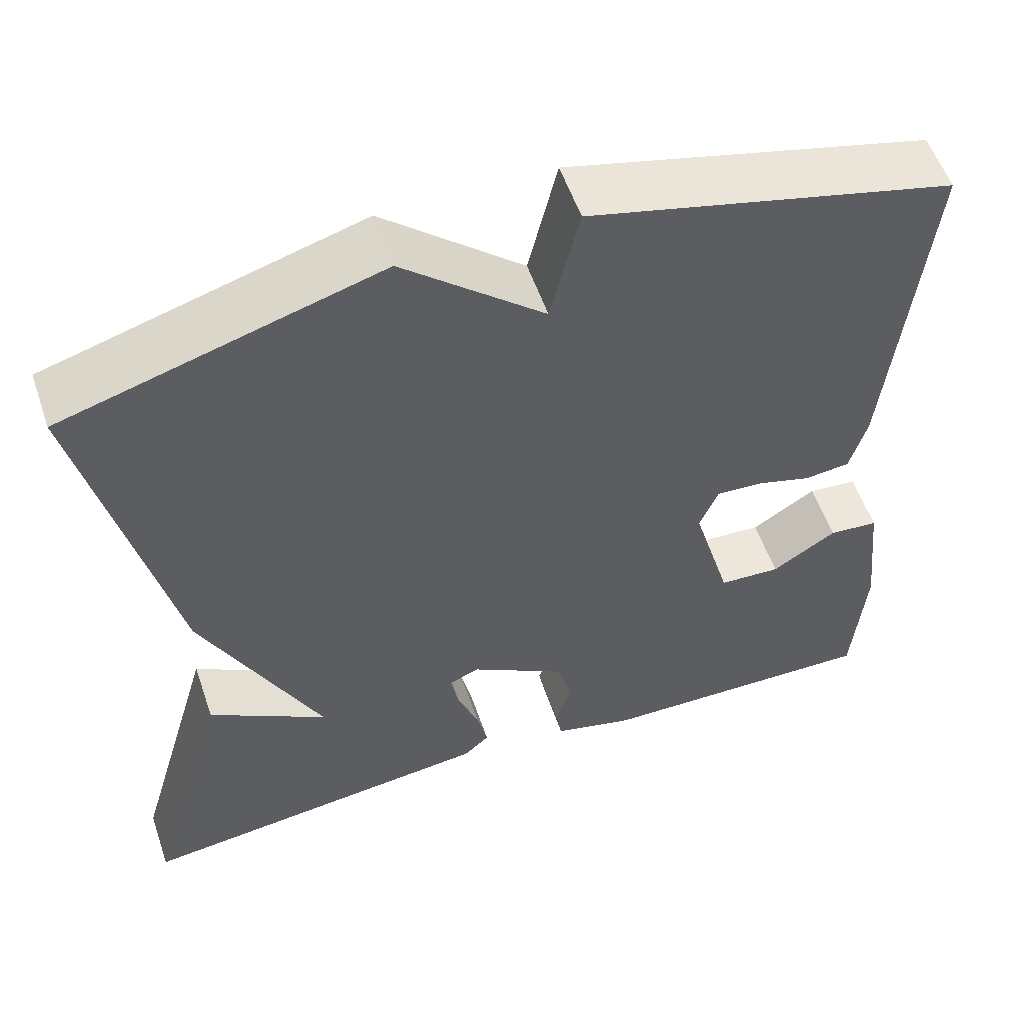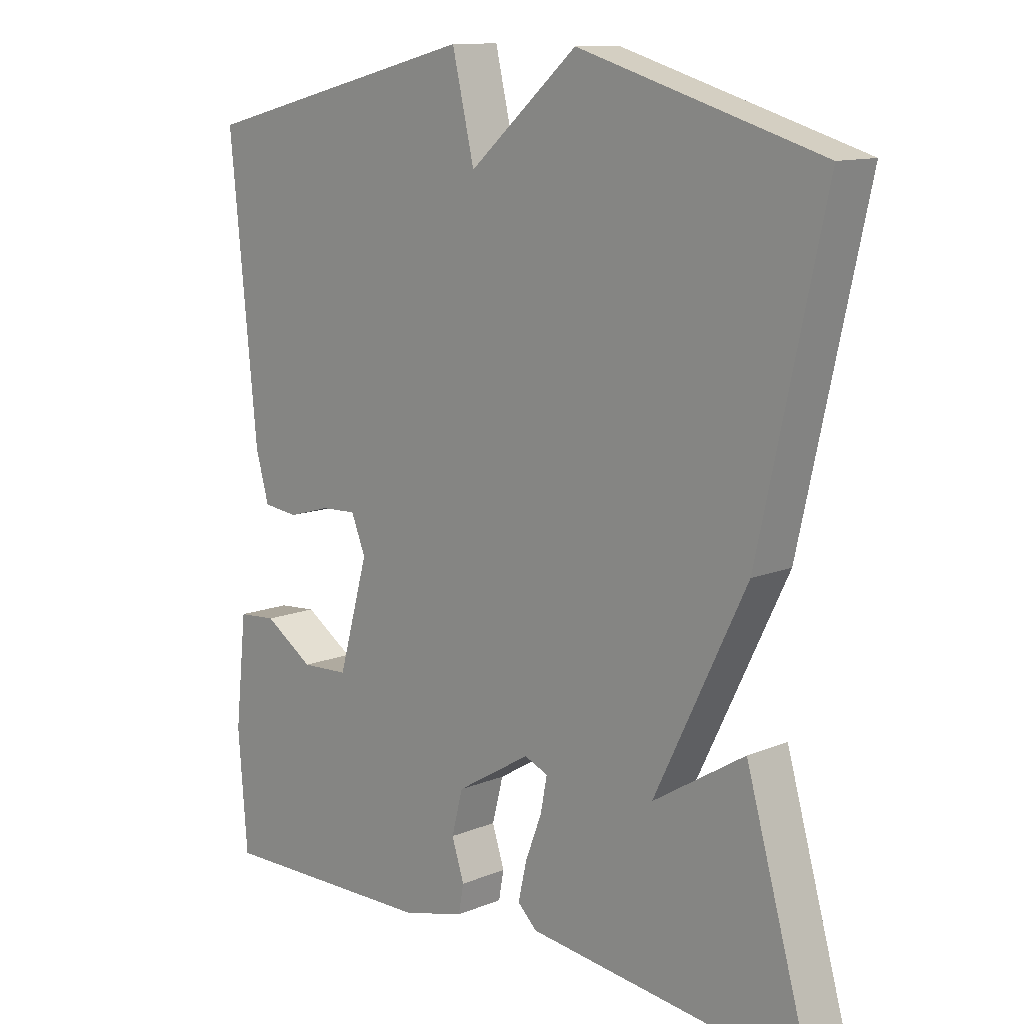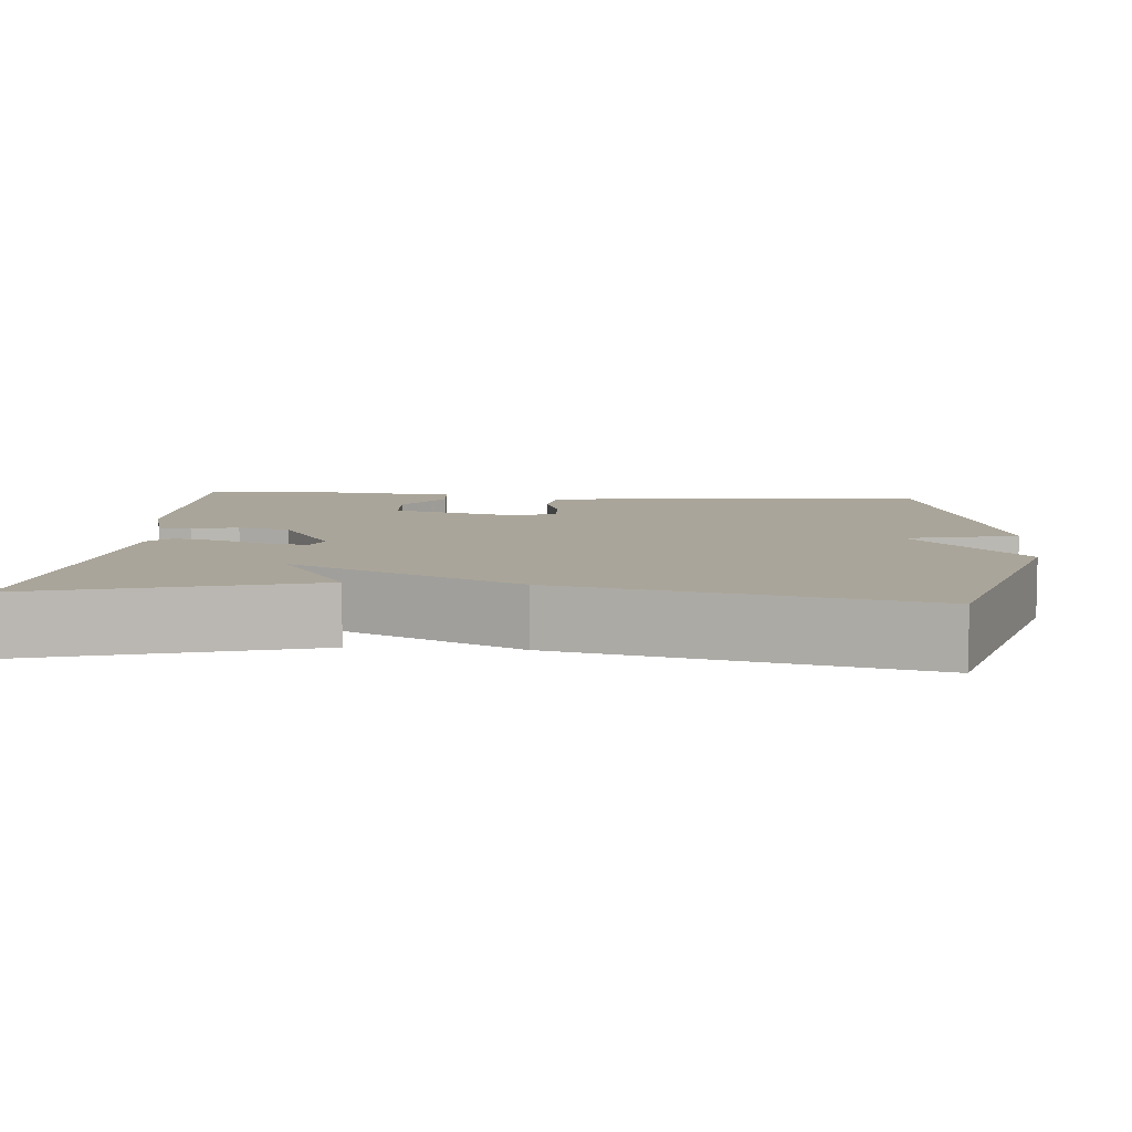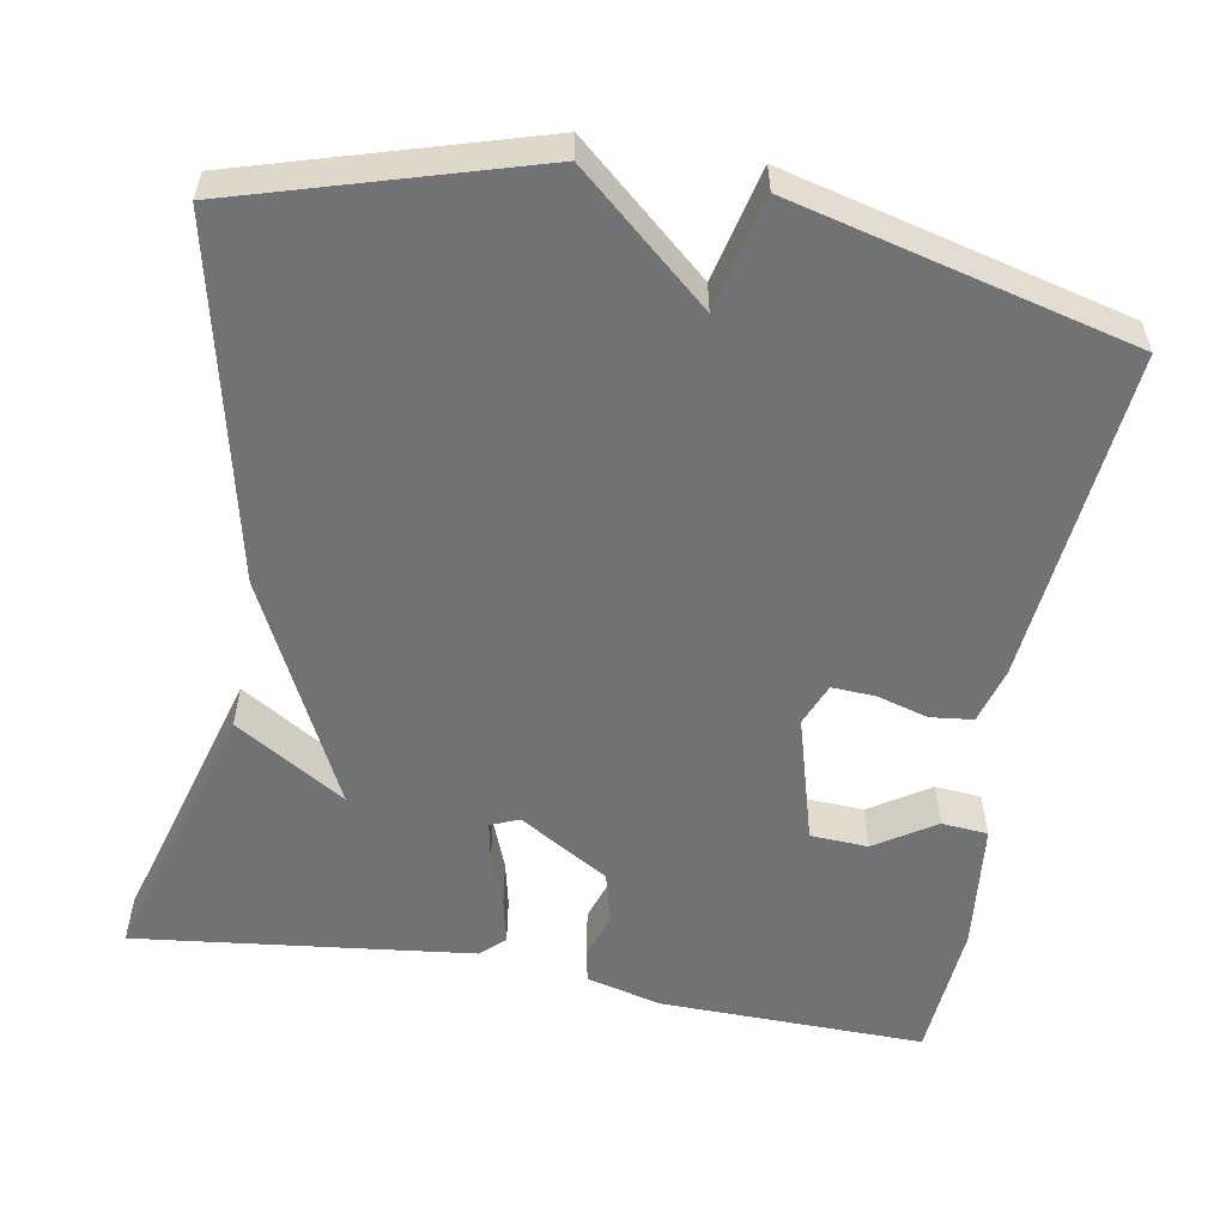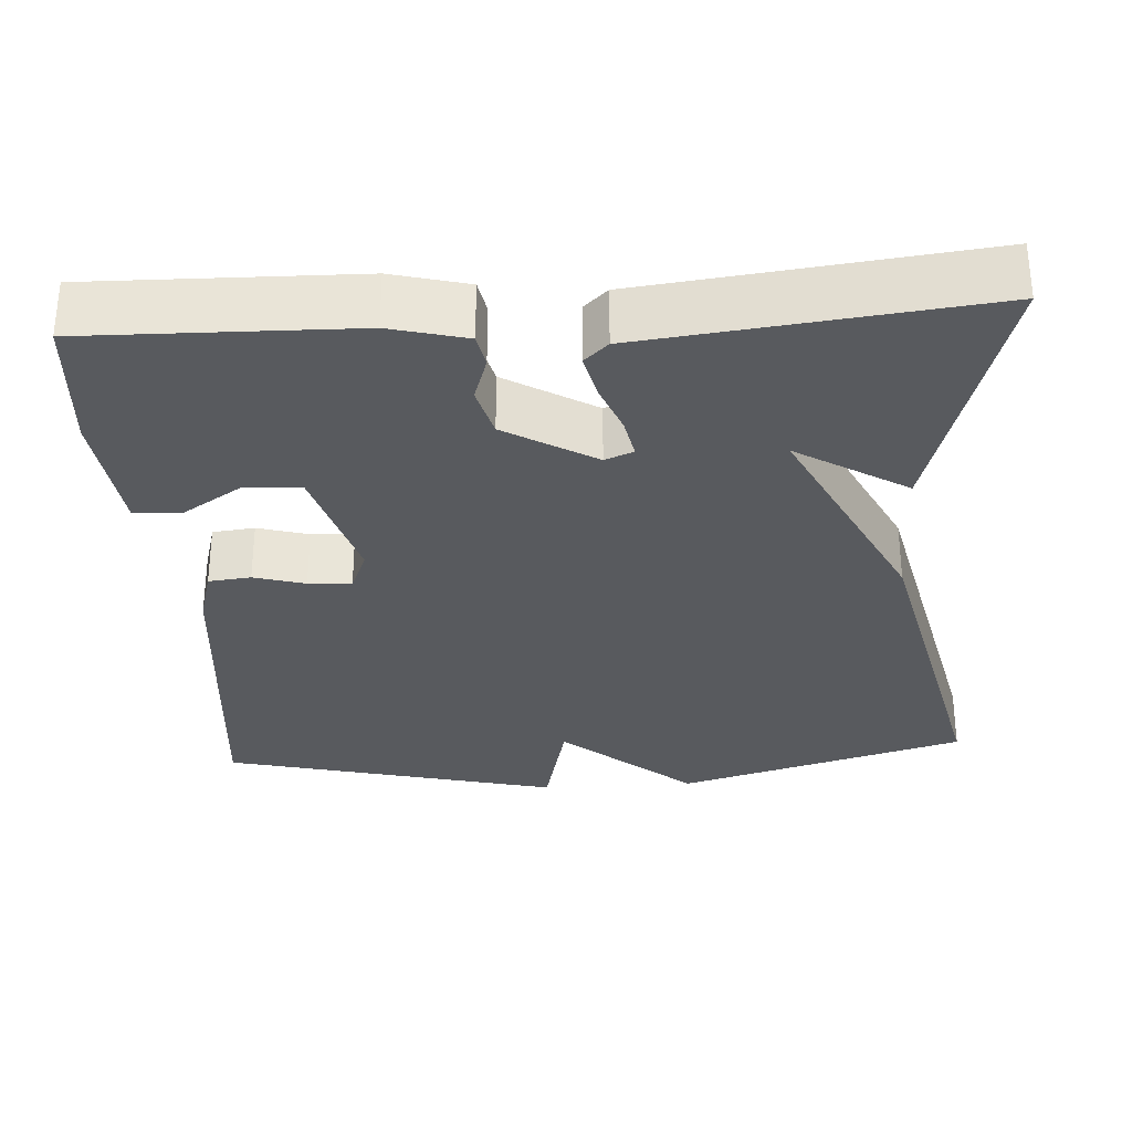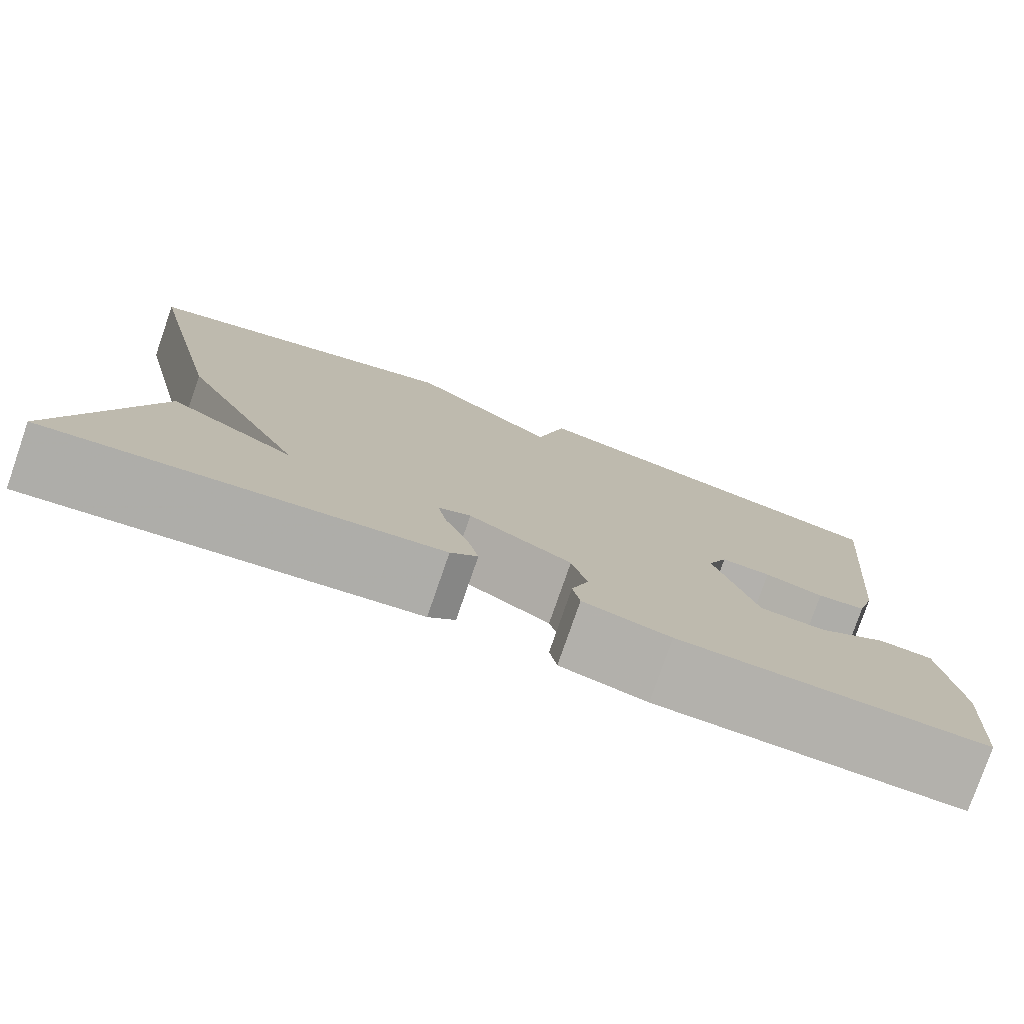
<metadata>
{"format":"obj","ext":"obj","renderer":"f3d","projection":"perspective","resolution":1024,"background":"white","views":[{"elev":56.0,"azim":-18.9,"up":"+Z"},{"elev":12.0,"azim":-134.0,"up":"+Z"},{"elev":7.7,"azim":-85.3,"up":"+Y"},{"elev":-55.5,"azim":-10.0,"up":"+Y"},{"elev":-30.7,"azim":-176.3,"up":"+Y"},{"elev":-78.8,"azim":-19.1,"up":"+Z"}]}
</metadata>
<code>
v 0.5 0.07 -0.5
v 0.163 0.07 -0.493
v 0.067 0.07 -0.468
v 0.059 0.07 -0.425
v 0.078 0.07 -0.367
v 0.061 0.07 -0.301
v -0.053 0.07 -0.232
v -0.089 0.07 -0.247
v -0.079 0.07 -0.299
v -0.054 0.07 -0.364
v -0.041 0.07 -0.422
v -0.071 0.07 -0.45
v -0.5 0.07 -0.5
v -0.4 0.07 -0.151
v -0.26 0.07 -0.238
v -0.4 0.07 0.049
v -0.5 0.07 0.5
v -0.13 0.07 0.609
v 0.036 0.07 0.465
v 0.07 0.07 0.609
v 0.5 0.07 0.5
v 0.458 0.07 0.075
v 0.438 0.07 0.004
v 0.384 0.07 -0.002
v 0.319 0.07 0.017
v 0.264 0.07 0.02
v 0.242 0.07 -0.034
v 0.288 0.07 -0.197
v 0.361 0.07 -0.201
v 0.437 0.07 -0.152
v 0.496 0.07 -0.157
v 0.514 0.07 -0.322
v 0.5 0 -0.5
v 0.163 0 -0.493
v 0.067 0 -0.468
v 0.059 0 -0.425
v 0.078 0 -0.367
v 0.061 0 -0.301
v -0.053 0 -0.232
v -0.089 0 -0.247
v -0.079 0 -0.299
v -0.054 0 -0.364
v -0.041 0 -0.422
v -0.071 0 -0.45
v -0.5 0 -0.5
v -0.4 0 -0.151
v -0.26 0 -0.238
v -0.4 0 0.049
v -0.5 0 0.5
v -0.13 0 0.609
v 0.036 0 0.465
v 0.07 0 0.609
v 0.5 0 0.5
v 0.458 0 0.075
v 0.438 0 0.004
v 0.384 0 -0.002
v 0.319 0 0.017
v 0.264 0 0.02
v 0.242 0 -0.034
v 0.288 0 -0.197
v 0.361 0 -0.201
v 0.437 0 -0.152
v 0.496 0 -0.157
v 0.514 0 -0.322
f 2 3 4
f 1 2 4
f 32 1 4
f 31 32 4
f 30 31 4
f 29 30 4
f 28 29 4 5
f 27 28 5 6
f 26 27 6 7
f 23 24 25
f 22 23 25
f 21 22 25
f 20 21 25
f 19 20 25
f 19 25 26
f 26 7 8
f 19 26 8
f 18 19 8
f 17 18 8
f 16 17 8
f 15 16 8
f 13 14 15
f 12 13 15
f 11 12 15
f 10 11 15
f 9 10 15
f 8 9 15
f 36 35 34
f 36 34 33
f 36 33 64
f 36 64 63
f 36 63 62
f 36 62 61
f 37 36 61 60
f 38 37 60 59
f 39 38 59 58
f 57 56 55
f 57 55 54
f 57 54 53
f 57 53 52
f 57 52 51
f 58 57 51
f 40 39 58
f 40 58 51
f 40 51 50
f 40 50 49
f 40 49 48
f 40 48 47
f 47 46 45
f 47 45 44
f 47 44 43
f 47 43 42
f 47 42 41
f 47 41 40
f 1 33 34 2
f 2 34 35 3
f 3 35 36 4
f 4 36 37 5
f 5 37 38 6
f 6 38 39 7
f 7 39 40 8
f 8 40 41 9
f 9 41 42 10
f 10 42 43 11
f 11 43 44 12
f 12 44 45 13
f 13 45 46 14
f 14 46 47 15
f 15 47 48 16
f 16 48 49 17
f 17 49 50 18
f 18 50 51 19
f 19 51 52 20
f 20 52 53 21
f 21 53 54 22
f 22 54 55 23
f 23 55 56 24
f 24 56 57 25
f 25 57 58 26
f 26 58 59 27
f 27 59 60 28
f 28 60 61 29
f 29 61 62 30
f 30 62 63 31
f 31 63 64 32
f 32 64 33 1

</code>
